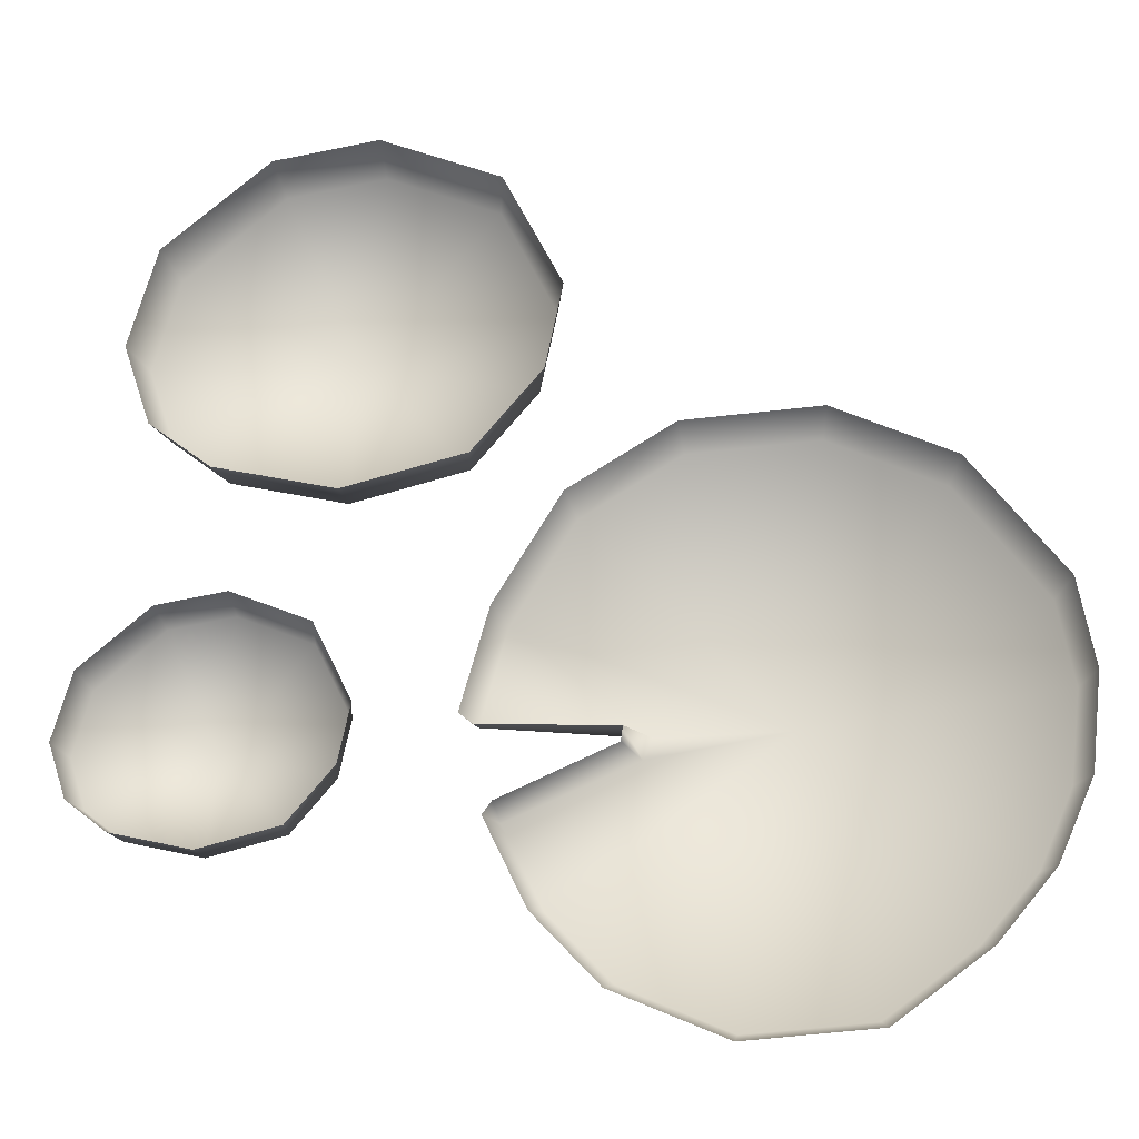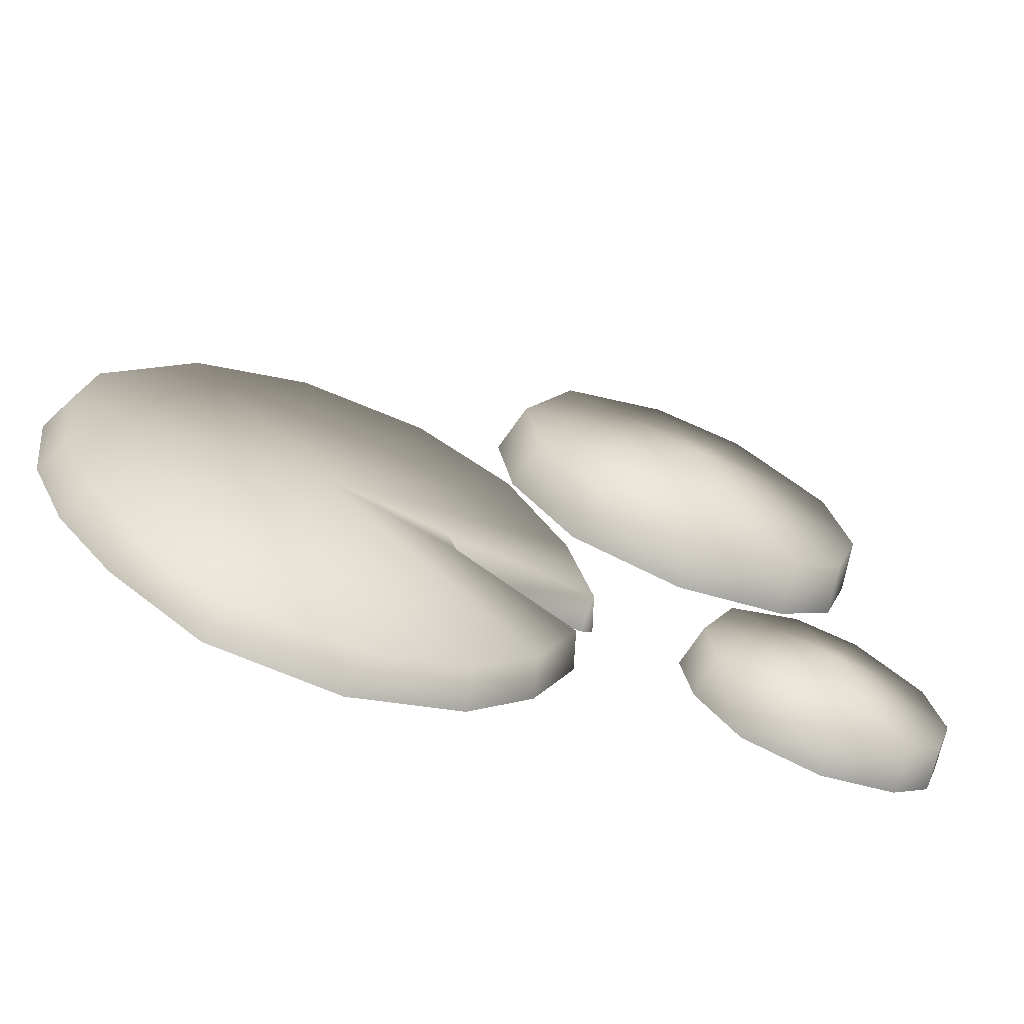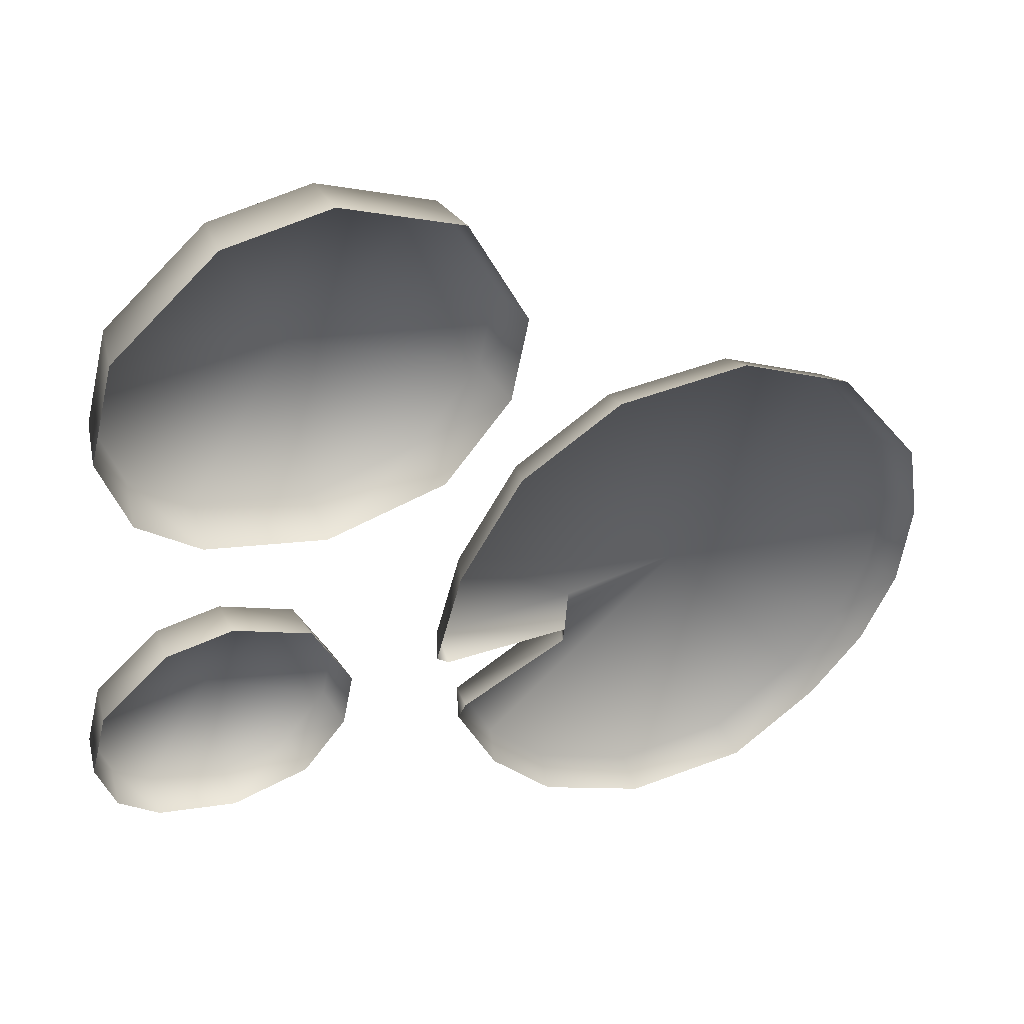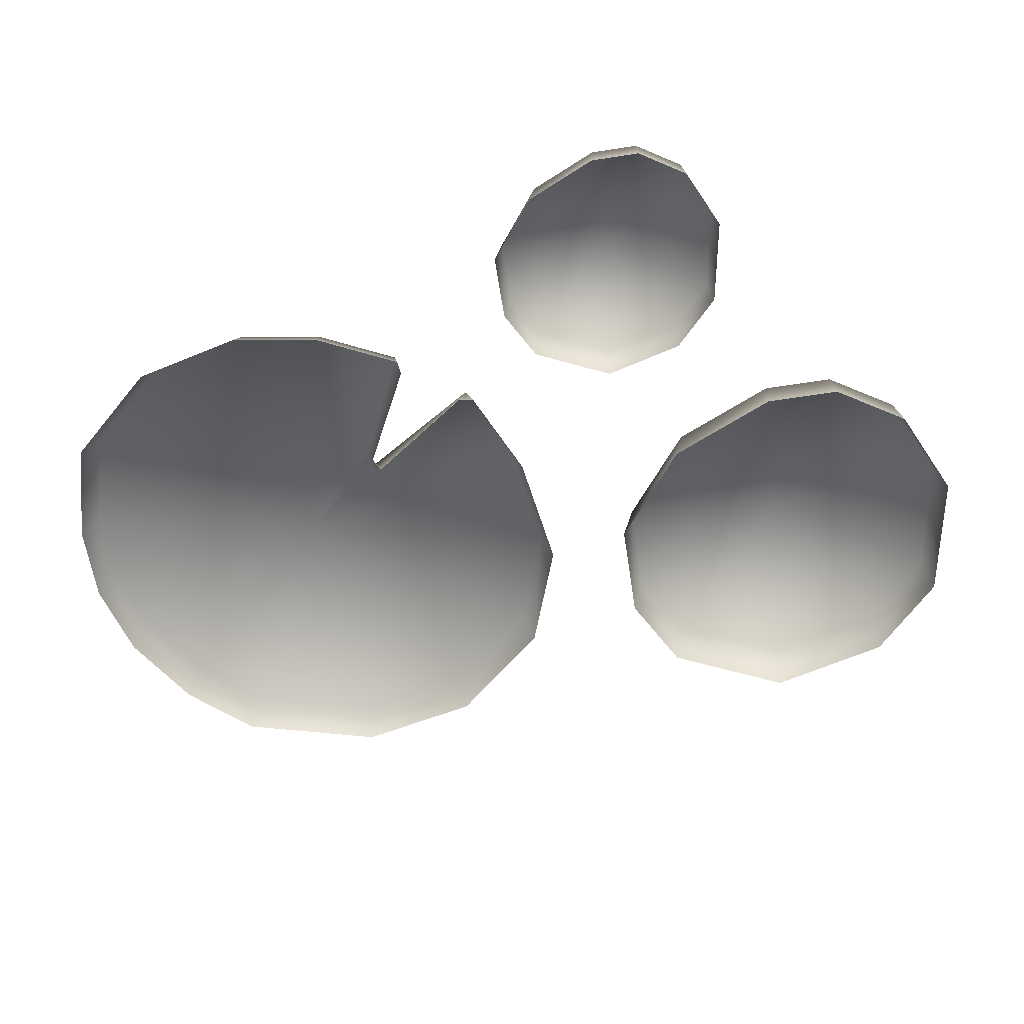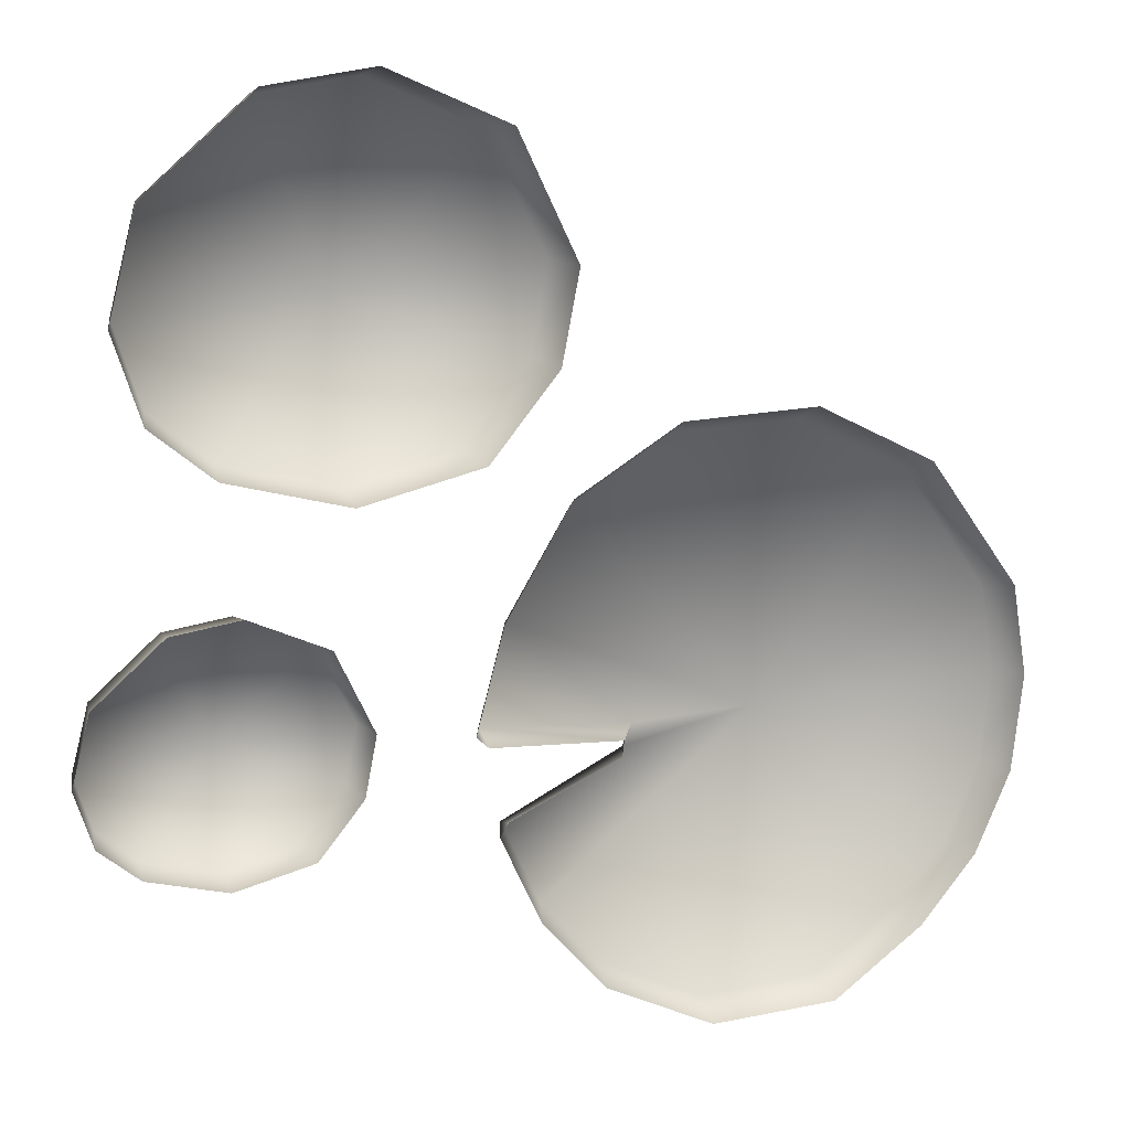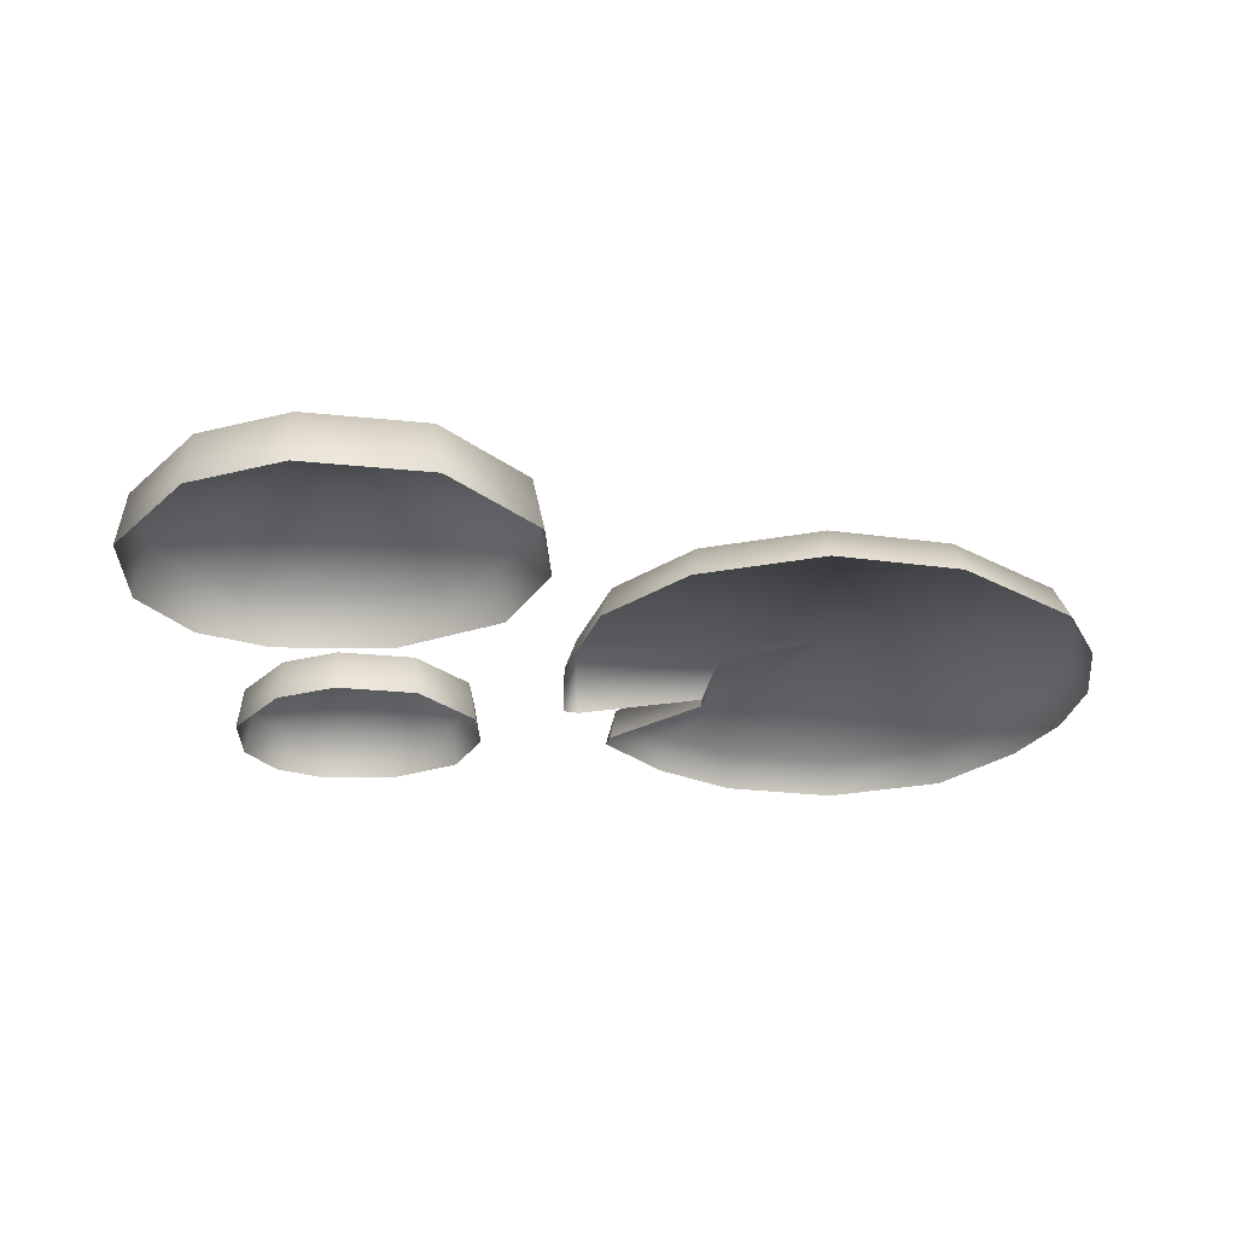
<metadata>
{"format":"obj","ext":"obj","renderer":"f3d","projection":"perspective","resolution":1024,"background":"white","views":[{"elev":-25.6,"azim":6.8,"up":"+Z"},{"elev":-66.8,"azim":158.1,"up":"+Z"},{"elev":42.5,"azim":-22.2,"up":"+Z"},{"elev":-59.3,"azim":-132.1,"up":"+Y"},{"elev":11.8,"azim":-19.3,"up":"+Z"},{"elev":-26.1,"azim":13.7,"up":"+Y"}]}
</metadata>
<code>
g obj_water_plant2
v 0.0157 -0.0659 -0.3525
v 0.009886 -0.09907 -0.3645
v 0.1101 -0.09908 -0.4103
v 0.1104 -0.06591 -0.3958
v 0.164 -0.04598 -0.1379
v -0.03972 -0.06598 -0.2912
v 0.2208 -0.0659 -0.3892
v 0.2269 -0.09907 -0.4033
v 0.3002 -0.06614 -0.3311
v 0.3109 -0.09932 -0.3419
v 0.3624 -0.0993 -0.2803
v 0.3495 -0.06612 -0.2735
v 0.3952 -0.09928 -0.2065
v 0.3802 -0.0661 -0.2035
v 0.4061 -0.0993 -0.1181
v 0.03901 -0.05634 -0.1618
v 0.391 -0.06612 -0.1196
v 0.3779 -0.06614 -0.04142
v 0.3931 -0.09932 -0.0354
v -0.07521 -0.06605 -0.2151
v 0.2995 -0.06593 0.0677
v 0.3102 -0.0991 0.08005
v 0.2013 -0.09895 0.1333
v 0.1966 -0.06579 0.118
v 0.07638 -0.0991 0.1267
v 0.07855 -0.06593 0.1118
v -0.01256 -0.06614 0.0548
v -0.02025 -0.09932 0.06678
v -0.08109 -0.0993 -0.0354
v -0.07029 -0.06612 -0.04142
v -0.1066 -0.09928 -0.1301
v -0.09442 -0.0661 -0.1309
v 0.04833 -0.05384 -0.1422
v 0.02698 -0.09436 -0.1459
v 0.02497 -0.09477 -0.1599
v -0.07802 -0.09805 -0.2069
v -0.0863 -0.09922 -0.2191
v -0.04875 -0.09915 -0.2997
v 0.009886 -0.09907 -0.3645
v 0.0157 -0.0659 -0.3525
v -0.03972 -0.06598 -0.2912
v -0.0863 -0.09922 -0.2191
v -0.07521 -0.06605 -0.2151
v -0.09442 -0.0661 -0.1309
v -0.1066 -0.09928 -0.1301
v -0.0948 -0.09806 -0.1405
v 0.02698 -0.09436 -0.1459
v 0.04833 -0.05384 -0.1422
v -0.1849 -0.1125 0.4217
v -0.282 -0.1124 0.4068
v -0.2788 -0.06248 0.3992
v -0.187 -0.06254 0.4133
v -0.2099 -0.03221 0.2371
v -0.082 -0.06242 0.368
v -0.07379 -0.1124 0.3737
v -0.03058 -0.06204 0.2615
v -0.04601 -0.06226 0.1826
v -0.01938 -0.112 0.261
v -0.0357 -0.1122 0.1777
v -0.1057 -0.06257 0.1098
v -0.09885 -0.1125 0.1005
v -0.2101 -0.1125 0.07288
v -0.2108 -0.06251 0.08361
v -0.316 -0.06257 0.1098
v -0.3213 -0.1125 0.1005
v -0.3697 -0.06222 0.153
v -0.3782 -0.1122 0.1463
v -0.4041 -0.1122 0.2241
v -0.3942 -0.06223 0.2266
v -0.3712 -0.06227 0.318
v -0.2788 -0.06248 0.3992
v -0.3795 -0.1122 0.3211
v -0.282 -0.1124 0.4068
v -0.3012 -0.1044 -0.01336
v -0.3644 -0.1044 -0.02303
v -0.3623 -0.06446 -0.02798
v -0.3026 -0.06451 -0.01884
v -0.3174 -0.04028 -0.1336
v -0.2342 -0.06441 -0.04836
v -0.2288 -0.1043 -0.0446
v -0.2007 -0.06411 -0.1177
v -0.2107 -0.06429 -0.1691
v -0.1934 -0.104 -0.118
v -0.204 -0.1042 -0.1723
v -0.2496 -0.06453 -0.2166
v -0.2451 -0.1045 -0.2226
v -0.3176 -0.1044 -0.2406
v -0.3181 -0.06449 -0.2336
v -0.3866 -0.06453 -0.2166
v -0.3901 -0.1045 -0.2226
v -0.4216 -0.06425 -0.1884
v -0.4271 -0.1042 -0.1928
v -0.444 -0.1042 -0.1421
v -0.4375 -0.06426 -0.1405
v -0.4226 -0.0643 -0.08092
v -0.3623 -0.06446 -0.02798
v -0.428 -0.1042 -0.07886
v -0.3644 -0.1044 -0.02303
g obj_water_plant2_0
f 3 2 1
f 4 3 1
f 4 1 5
f 1 6 5
f 3 4 7
f 7 4 5
f 7 8 3
f 8 7 9
f 9 7 5
f 9 10 8
f 11 10 9
f 11 9 12
f 12 9 5
f 13 11 12
f 12 14 13
f 14 12 5
f 15 13 14
f 6 16 5
f 5 17 14
f 17 15 14
f 5 18 17
f 18 15 17
f 15 18 19
f 20 16 6
f 19 18 21
f 21 18 5
f 21 22 19
f 23 22 21
f 24 23 21
f 24 21 5
f 25 23 24
f 26 25 24
f 26 24 5
f 25 26 27
f 27 26 5
f 27 28 25
f 29 28 27
f 30 29 27
f 30 27 5
f 31 29 30
f 32 31 30
f 30 33 32
f 5 33 30
f 5 16 33
f 34 33 16
f 16 35 34
f 20 35 16
f 35 20 36
f 37 36 20
f 40 39 38
f 38 41 40
f 41 38 42
f 42 43 41
f 46 45 44
f 47 46 44
f 48 47 44
f 51 50 49
f 49 52 51
f 51 52 53
f 52 49 54
f 52 54 53
f 49 55 54
f 54 56 53
f 56 57 53
f 54 55 58
f 58 56 54
f 58 57 56
f 58 59 57
f 59 60 57
f 57 60 53
f 59 61 60
f 60 61 62
f 62 63 60
f 60 63 53
f 63 62 64
f 63 64 53
f 62 65 64
f 65 66 64
f 64 66 53
f 65 67 66
f 66 67 68
f 66 69 53
f 68 69 66
f 69 70 53
f 69 68 70
f 70 71 53
f 68 72 70
f 73 71 70
f 70 72 73
f 76 75 74
f 74 77 76
f 76 77 78
f 74 79 77
f 77 79 78
f 74 80 79
f 79 81 78
f 81 82 78
f 79 80 83
f 83 81 79
f 83 82 81
f 83 84 82
f 84 85 82
f 82 85 78
f 84 86 85
f 85 86 87
f 87 88 85
f 85 88 78
f 88 87 89
f 88 89 78
f 87 90 89
f 90 91 89
f 89 91 78
f 90 92 91
f 91 92 93
f 91 94 78
f 93 94 91
f 94 95 78
f 93 95 94
f 95 96 78
f 93 97 95
f 98 96 95
f 95 97 98

</code>
